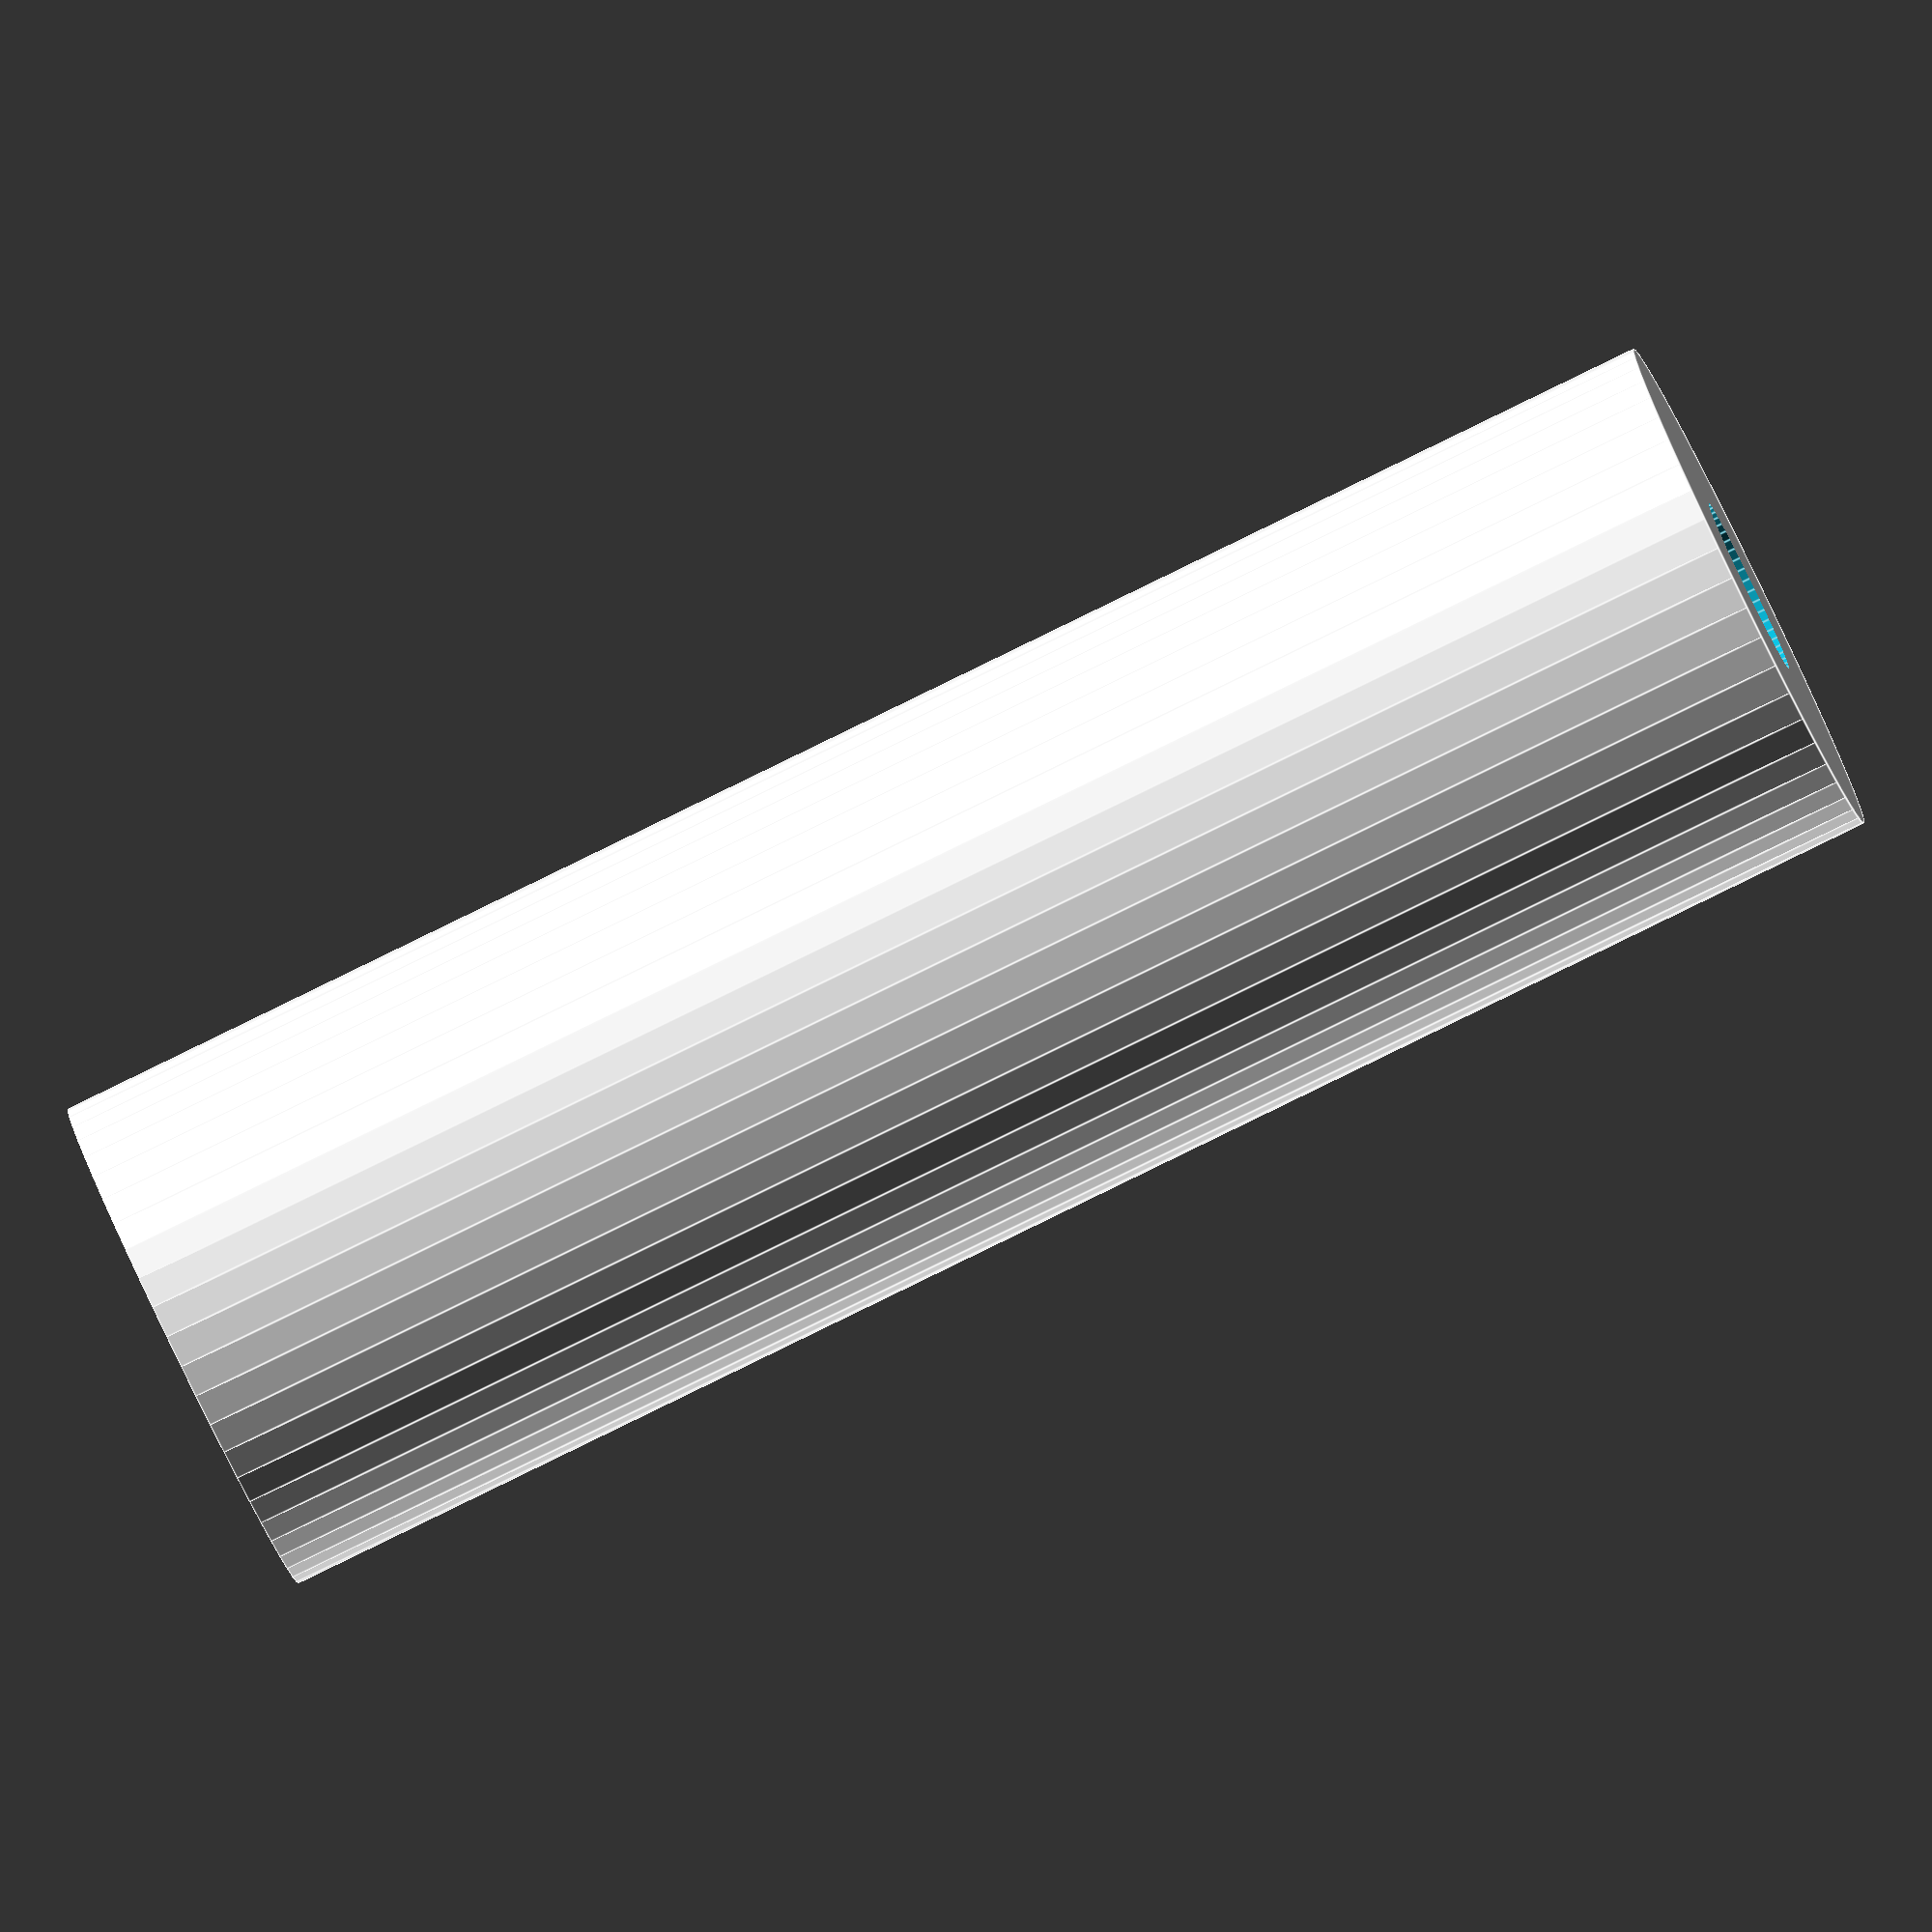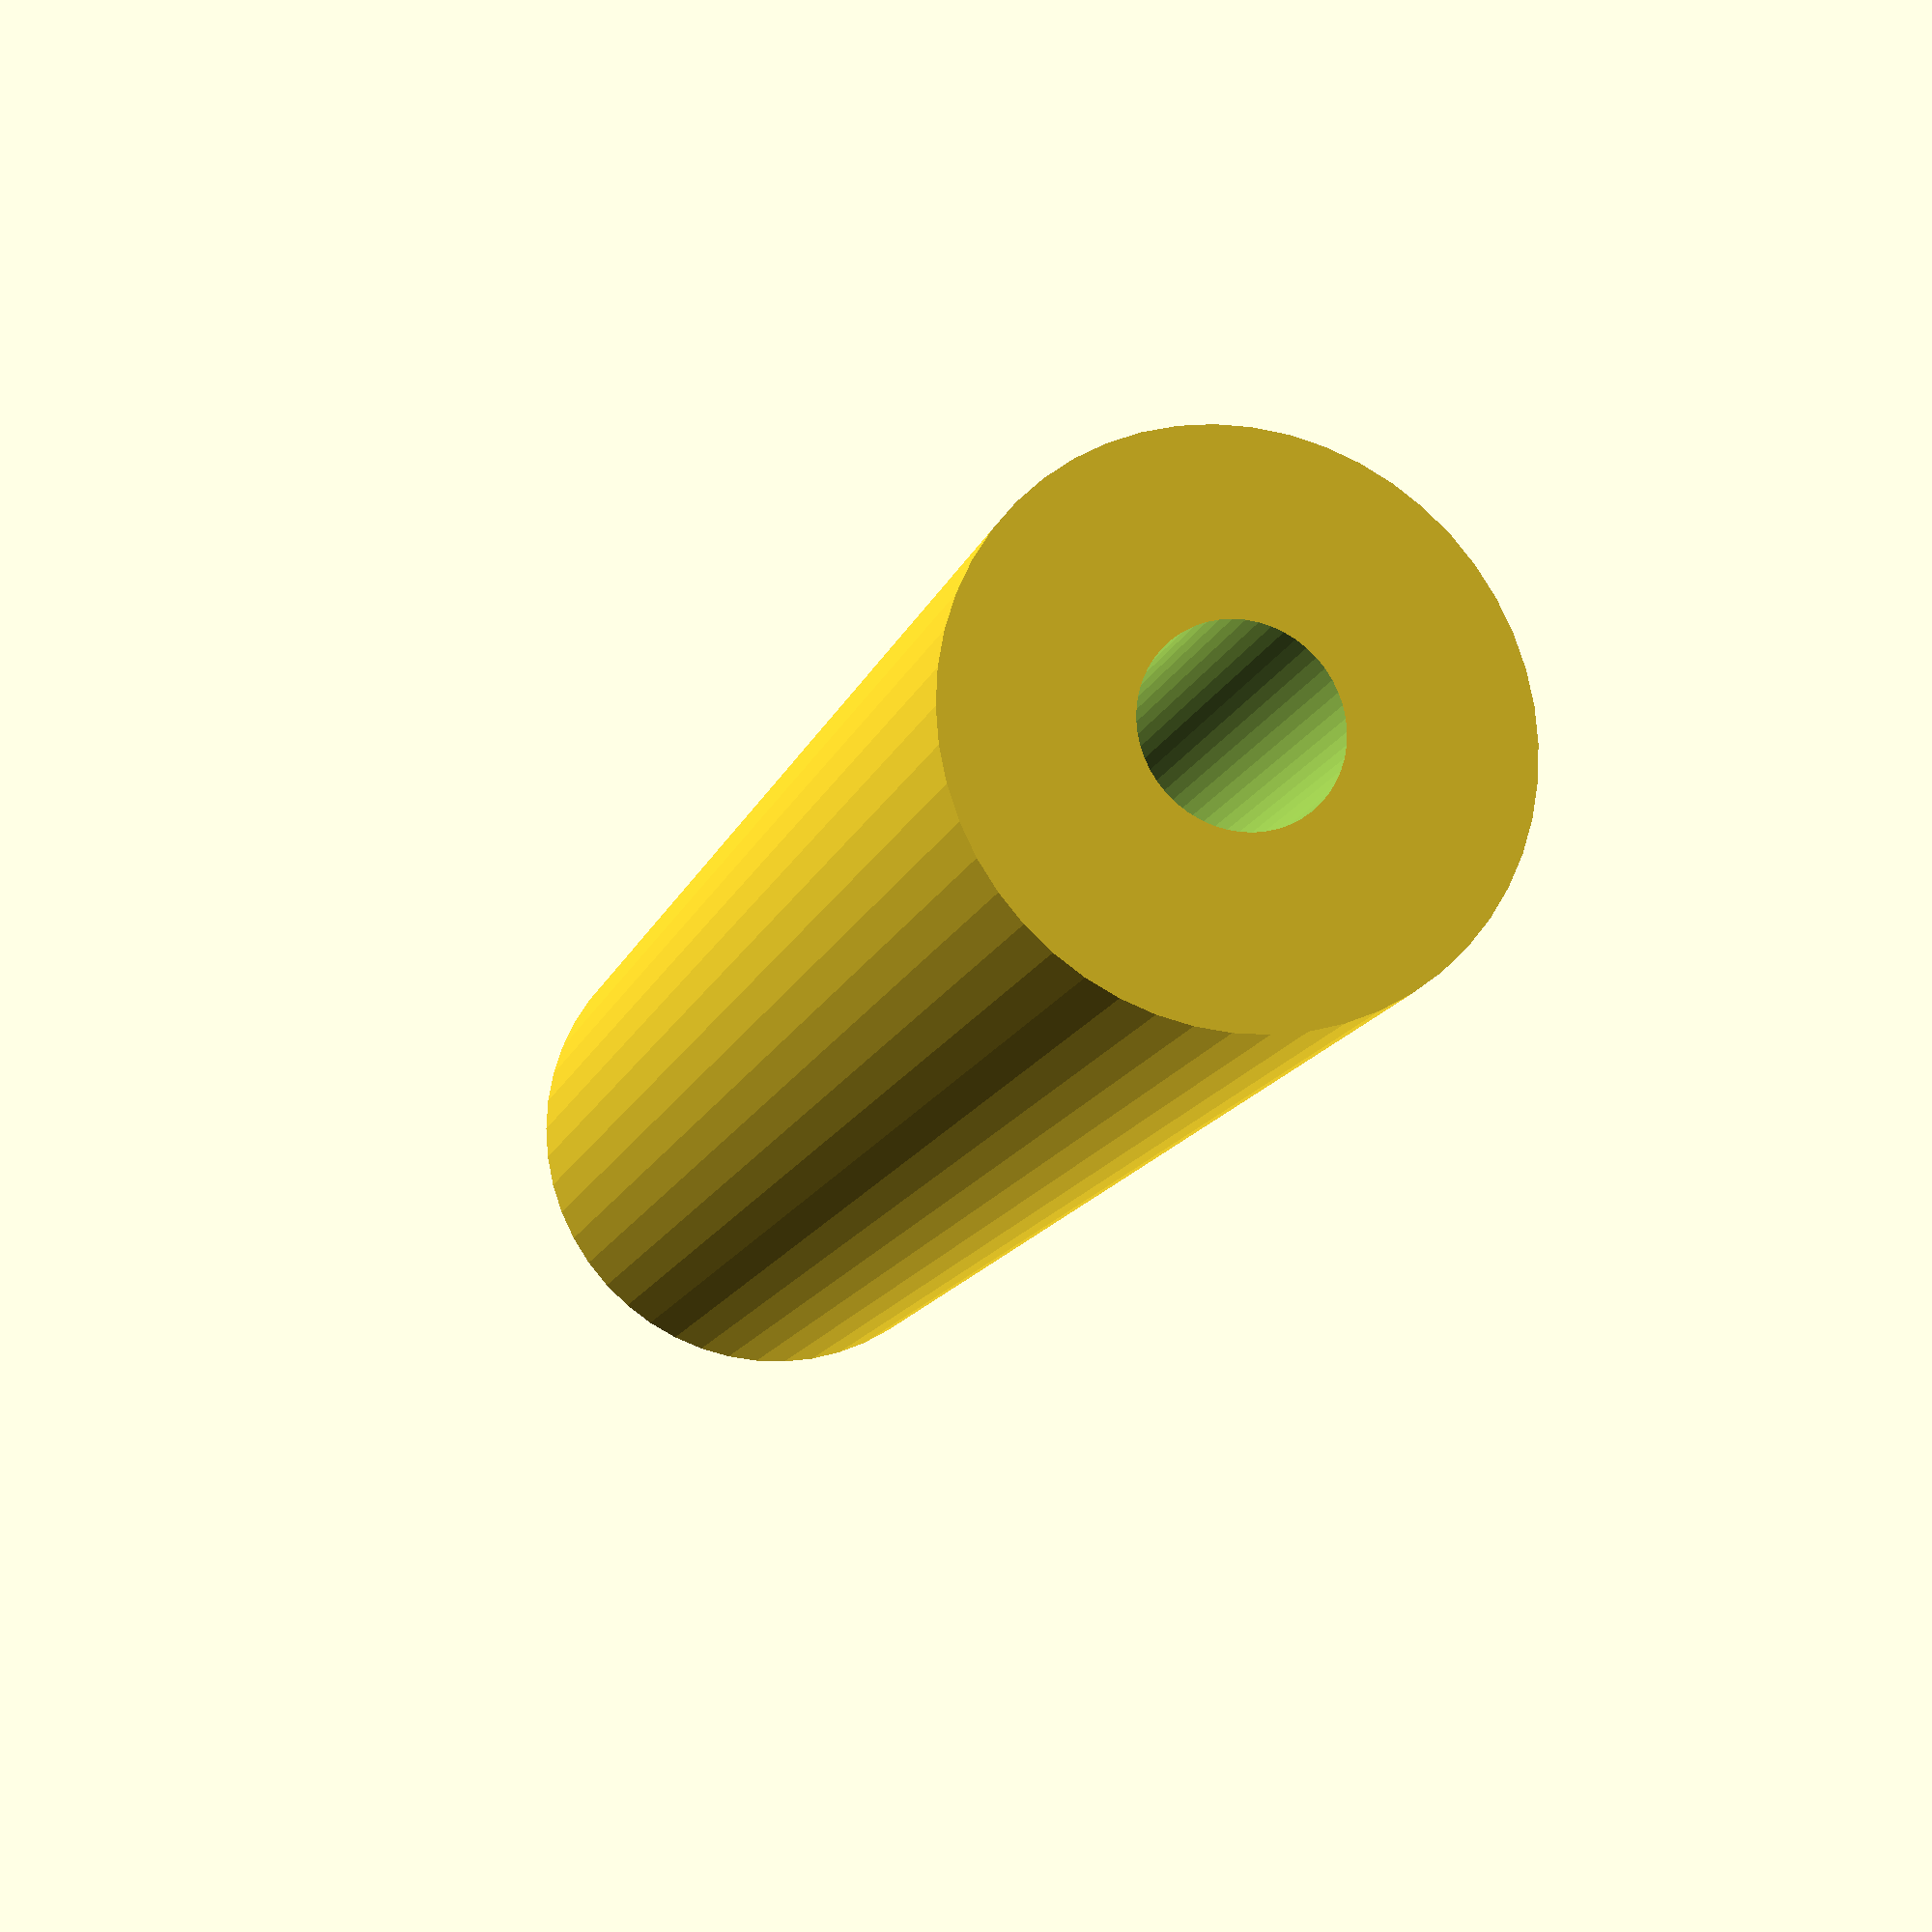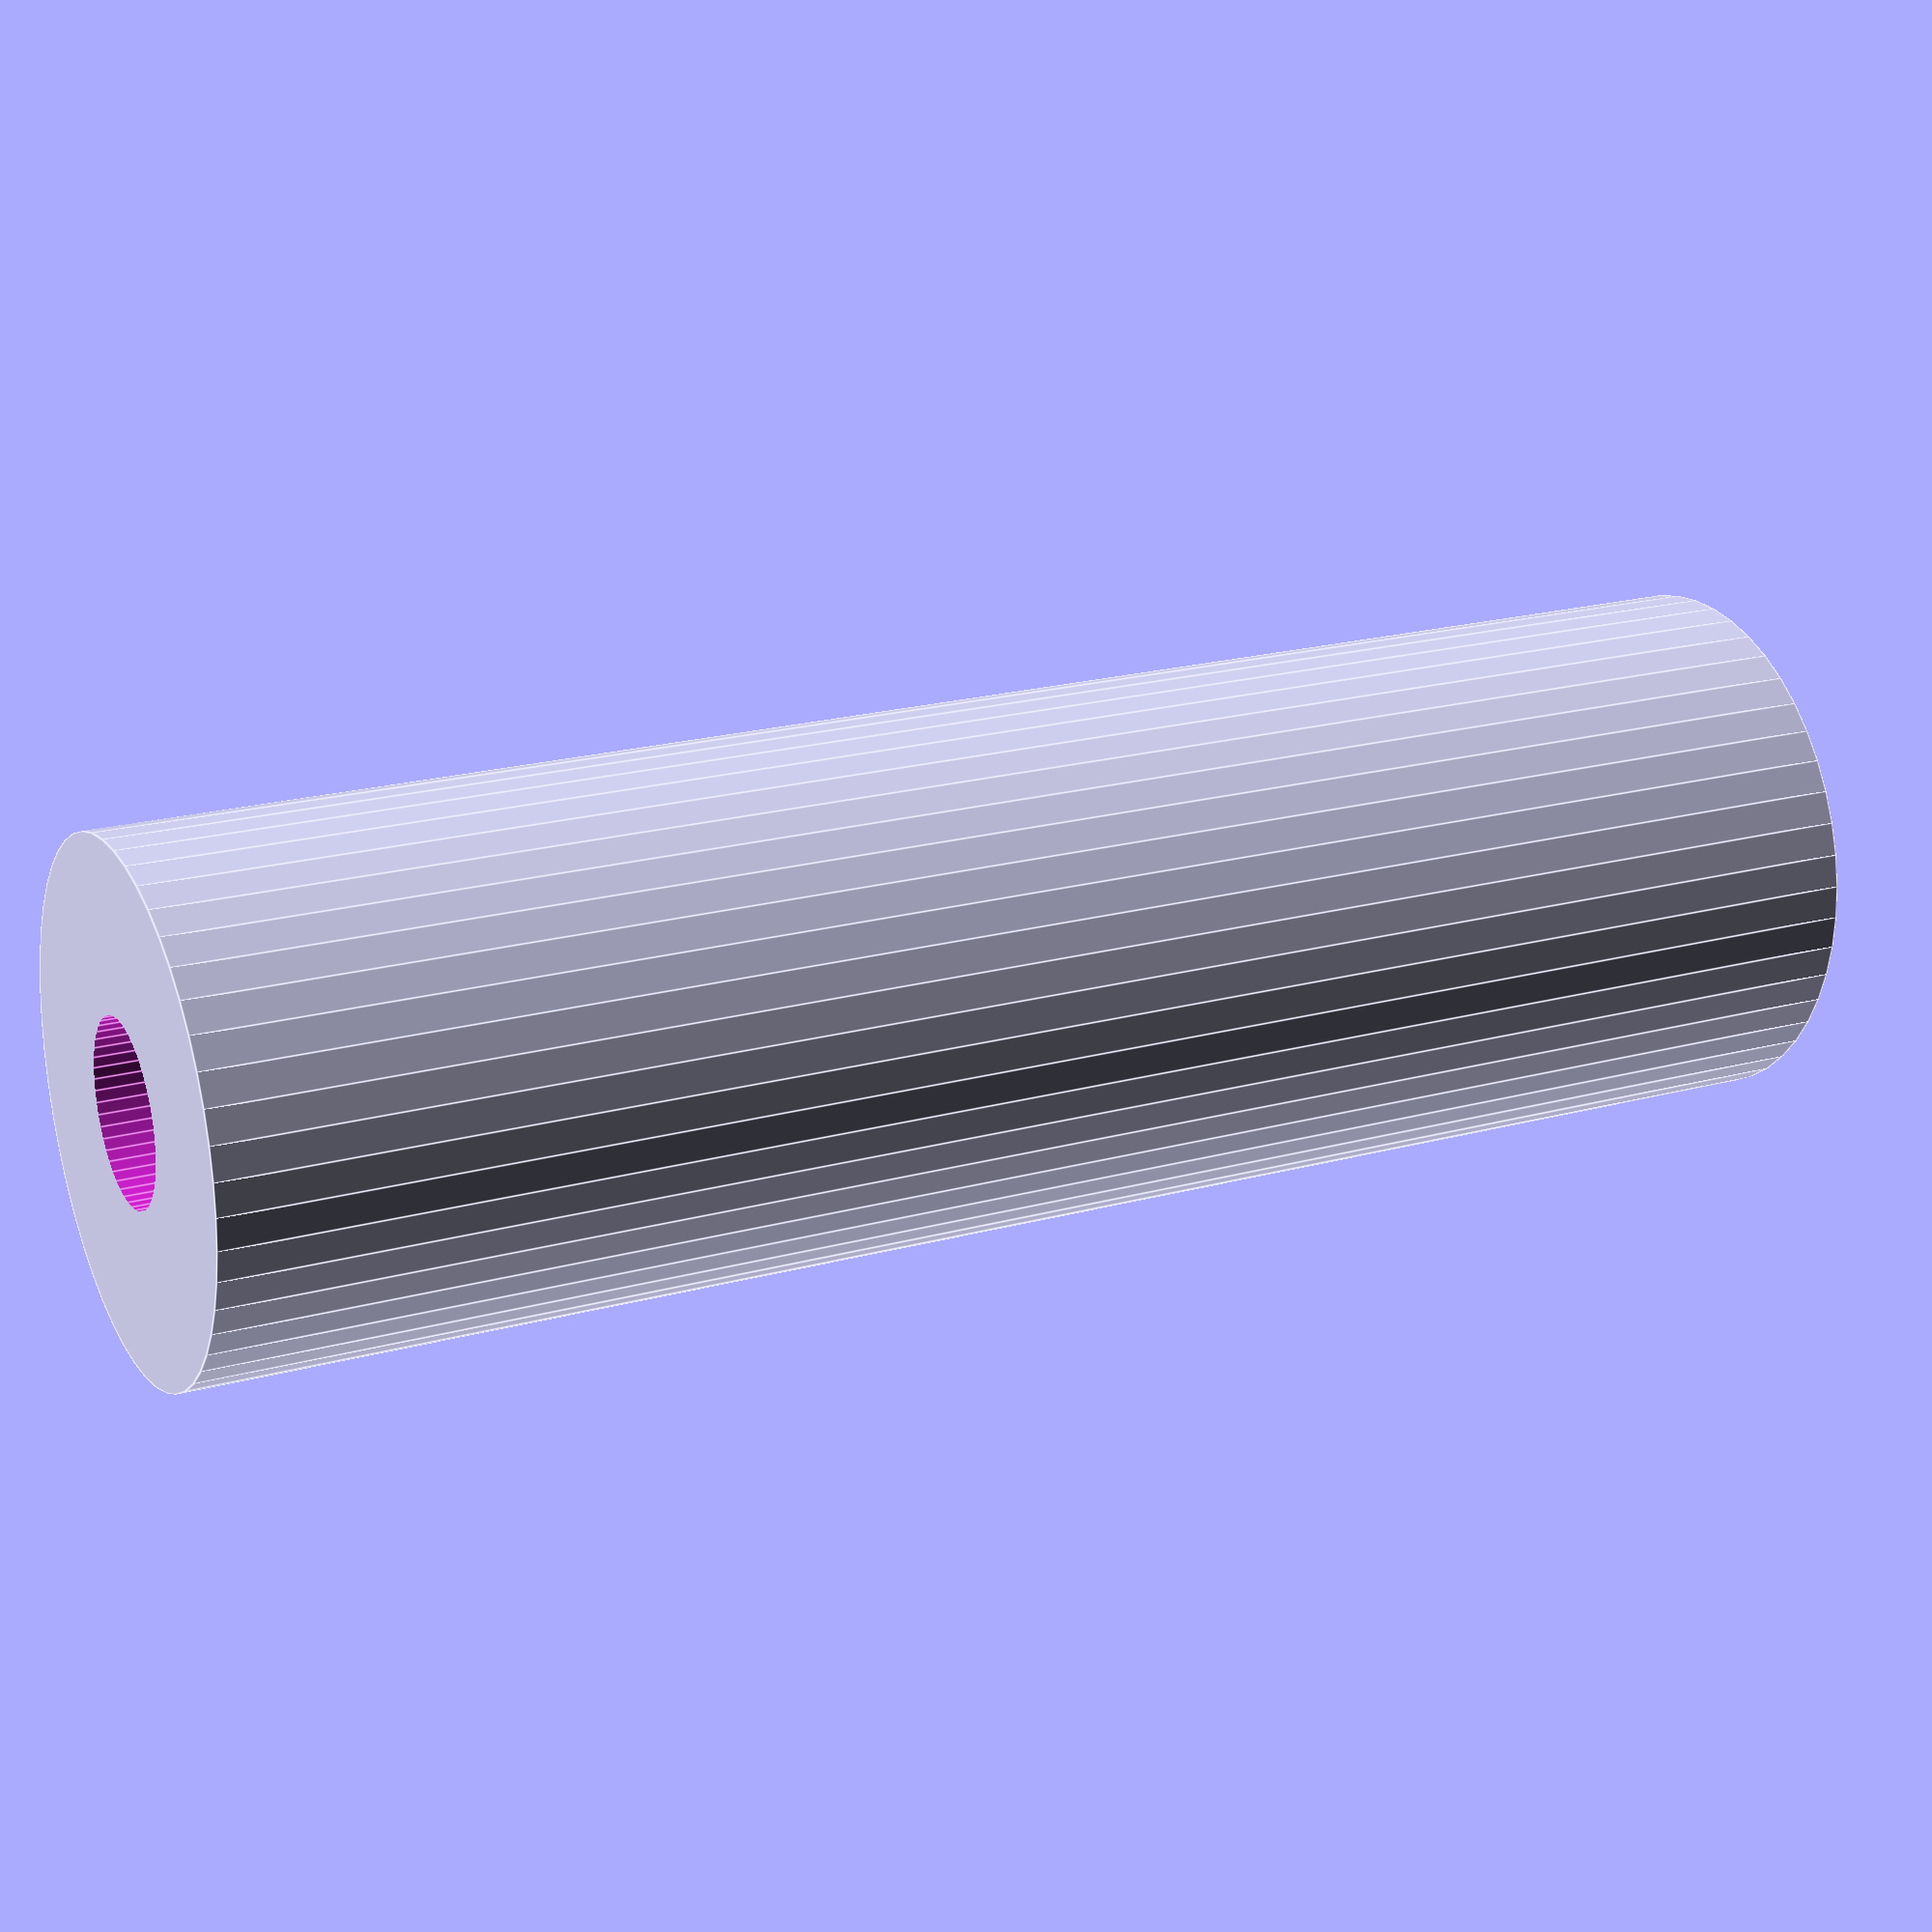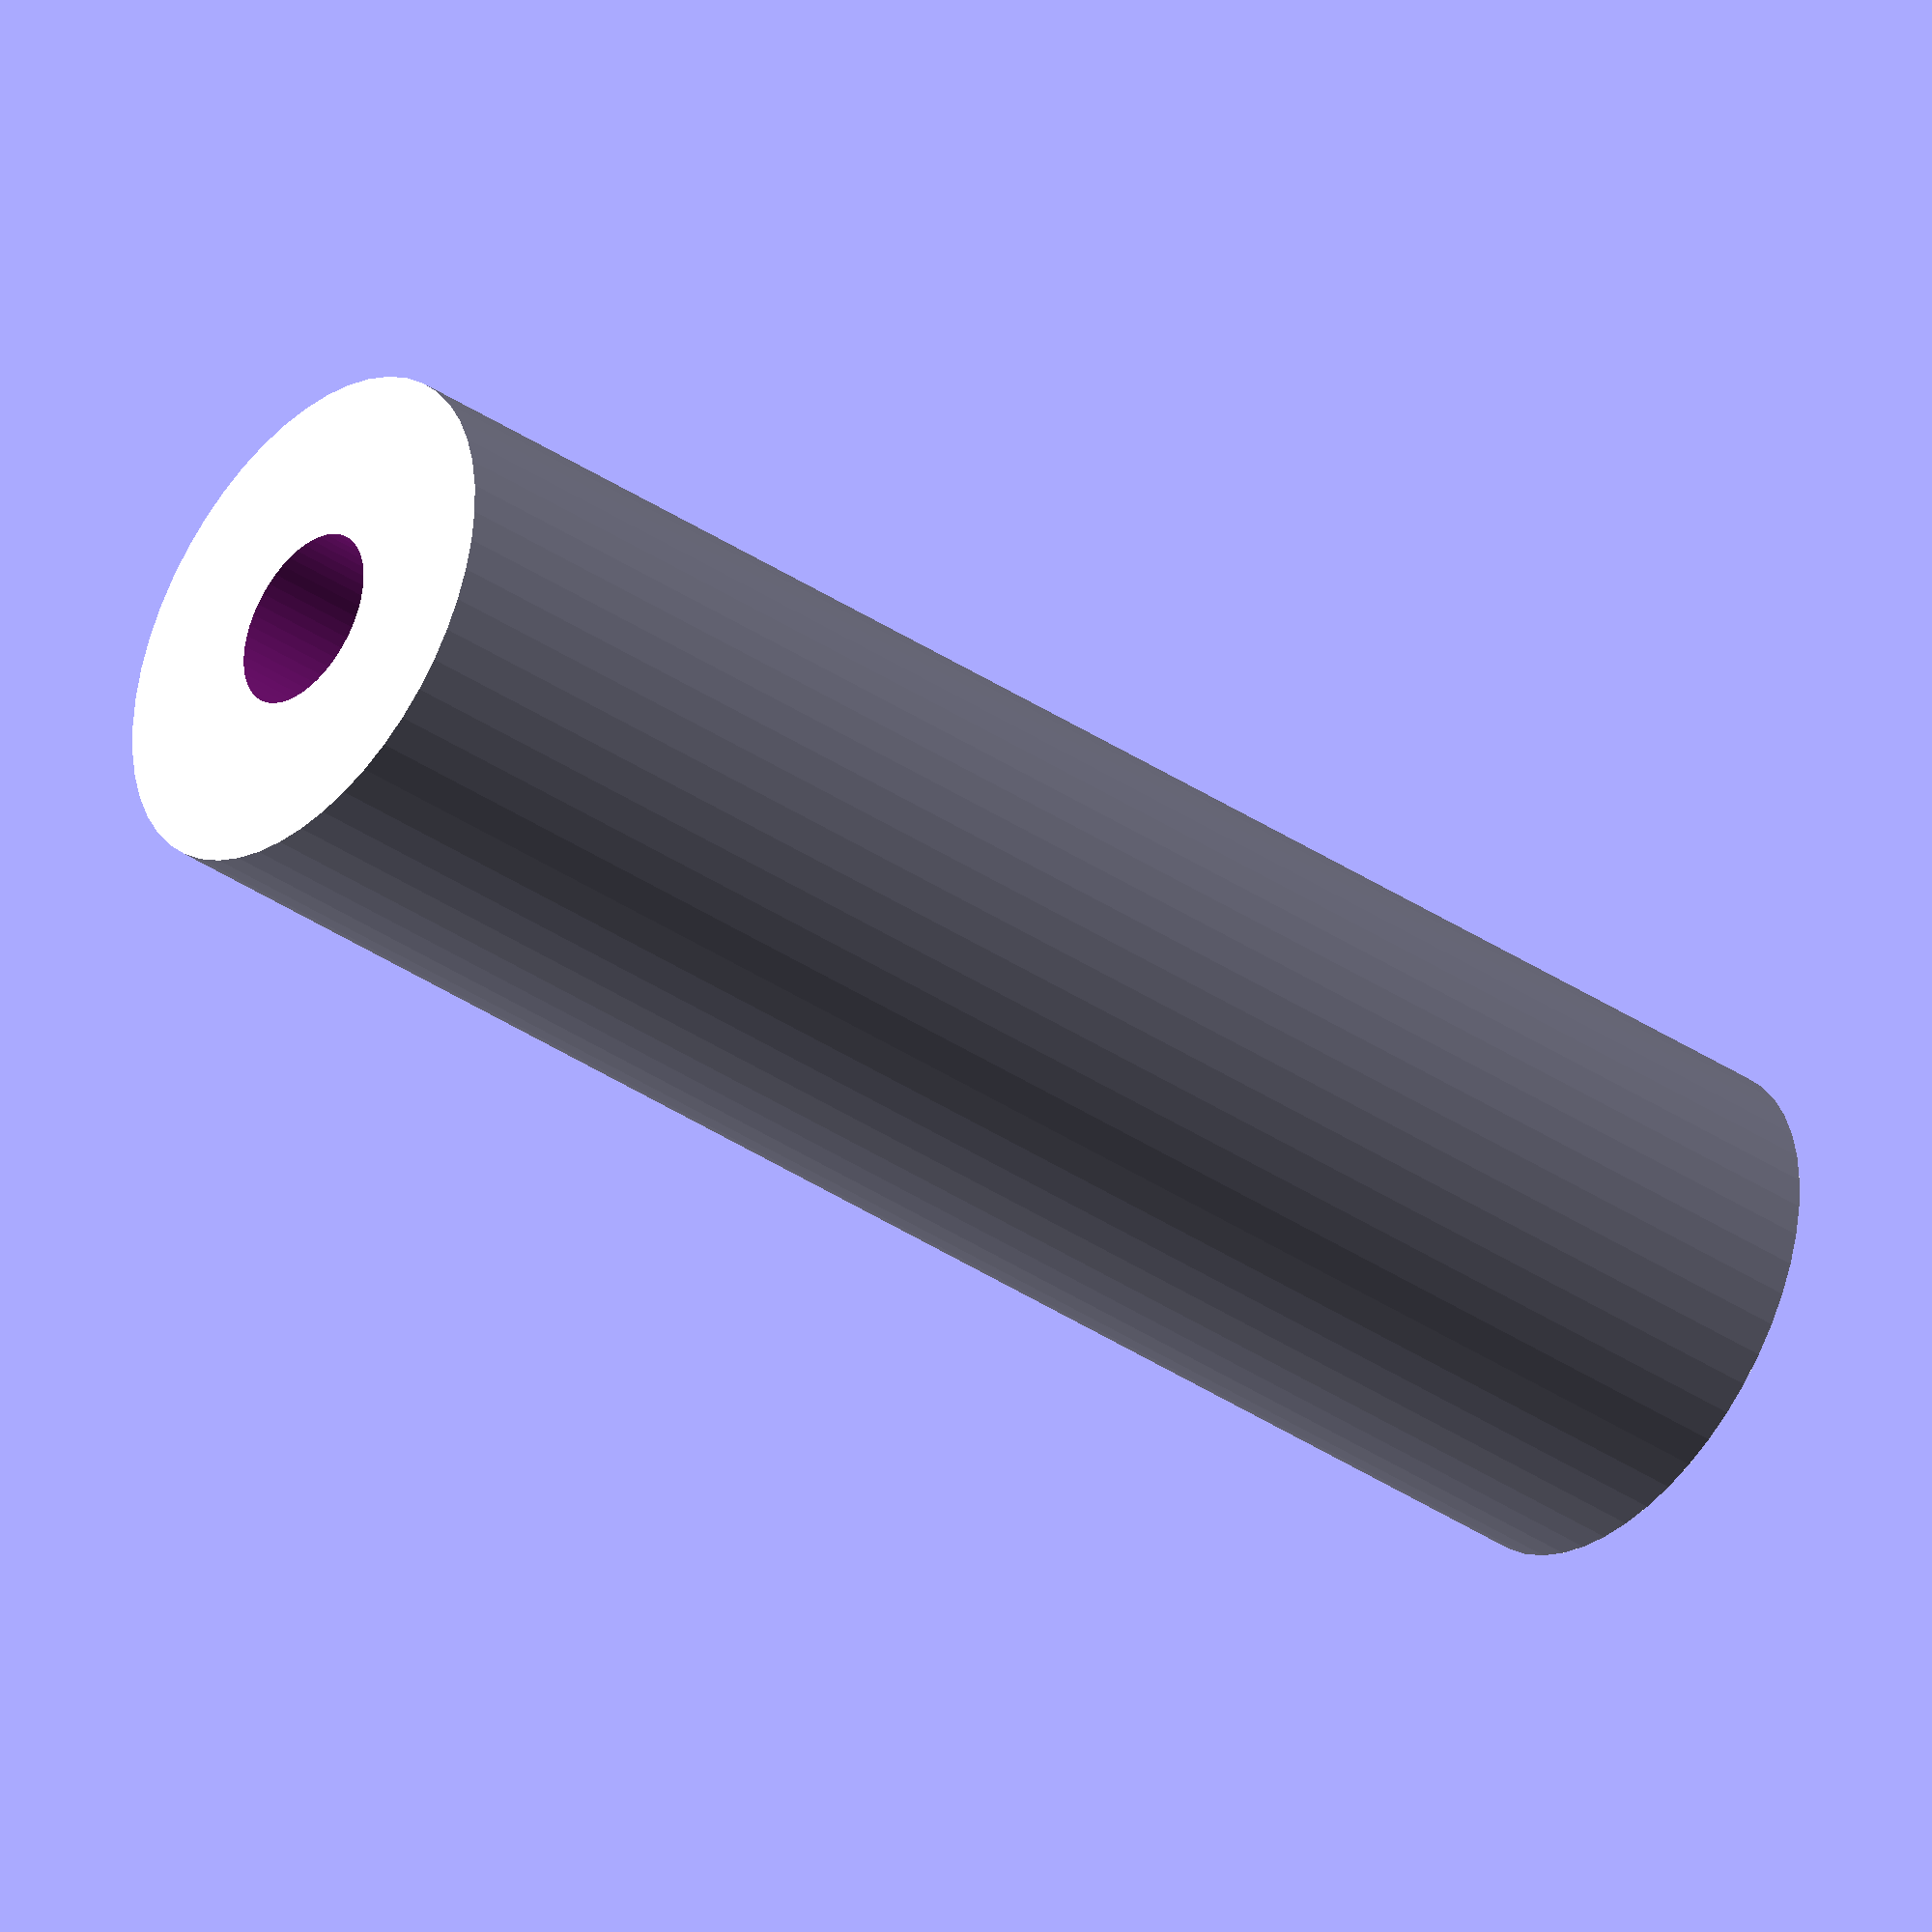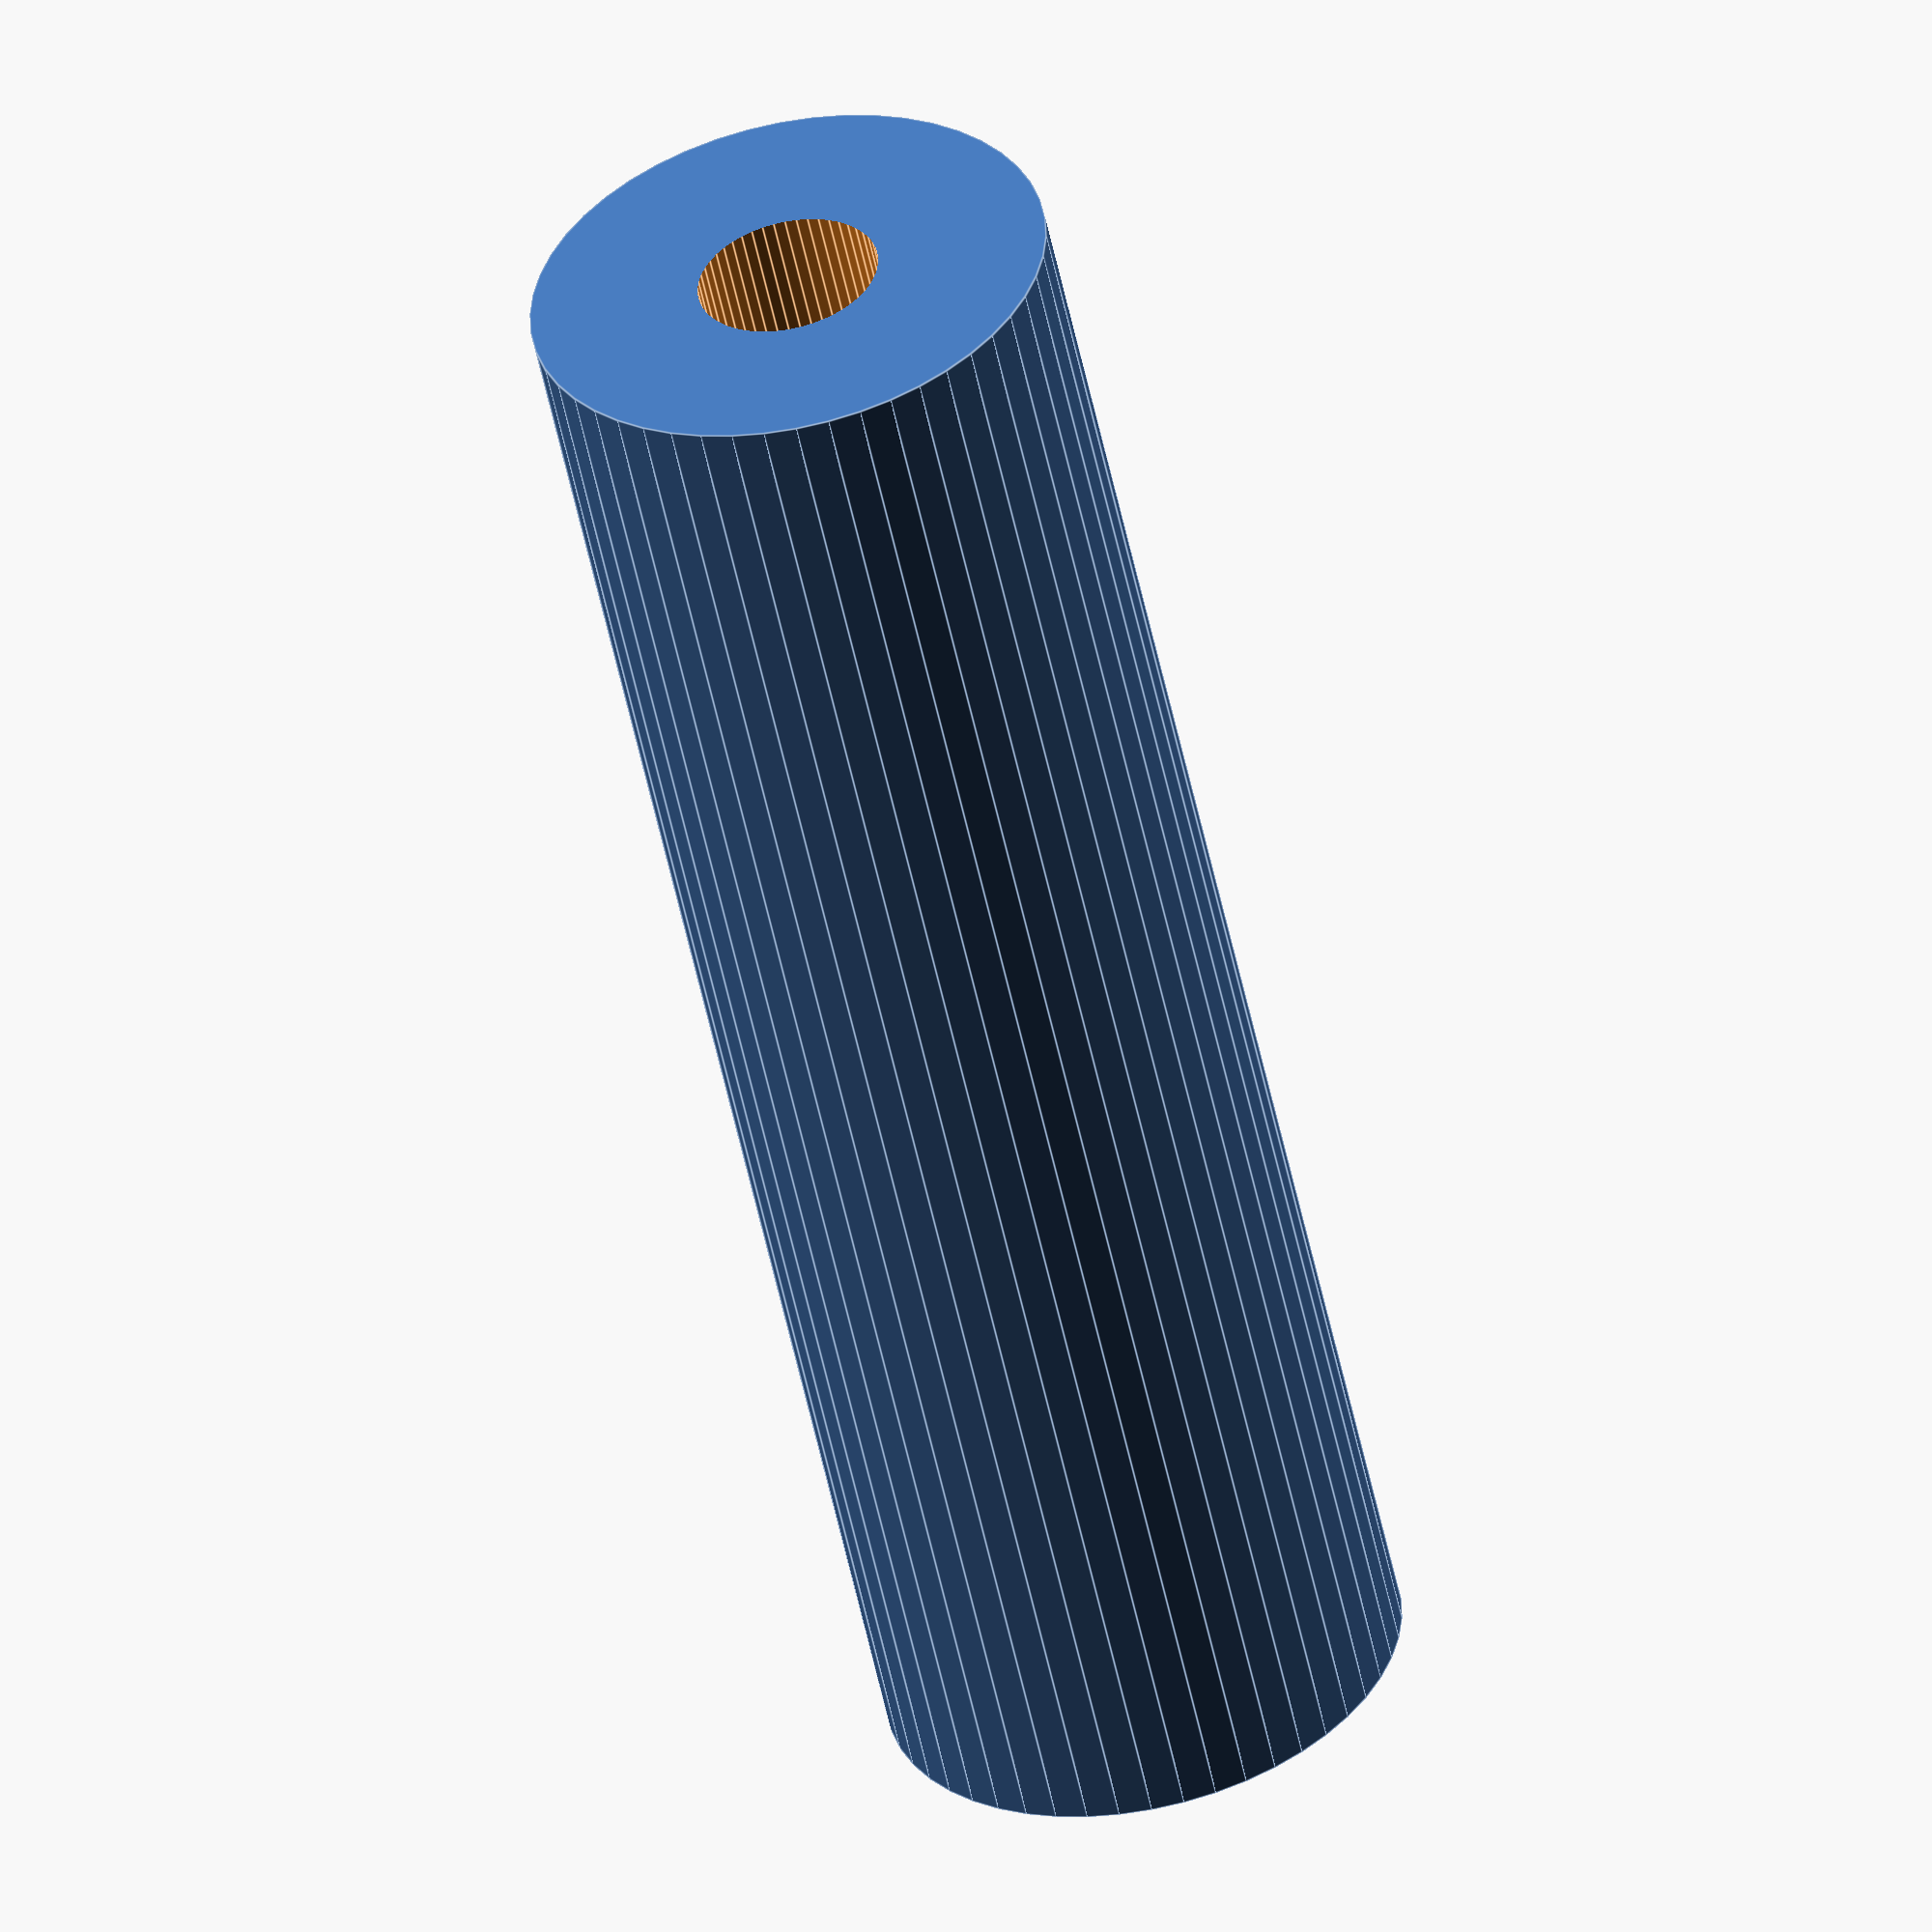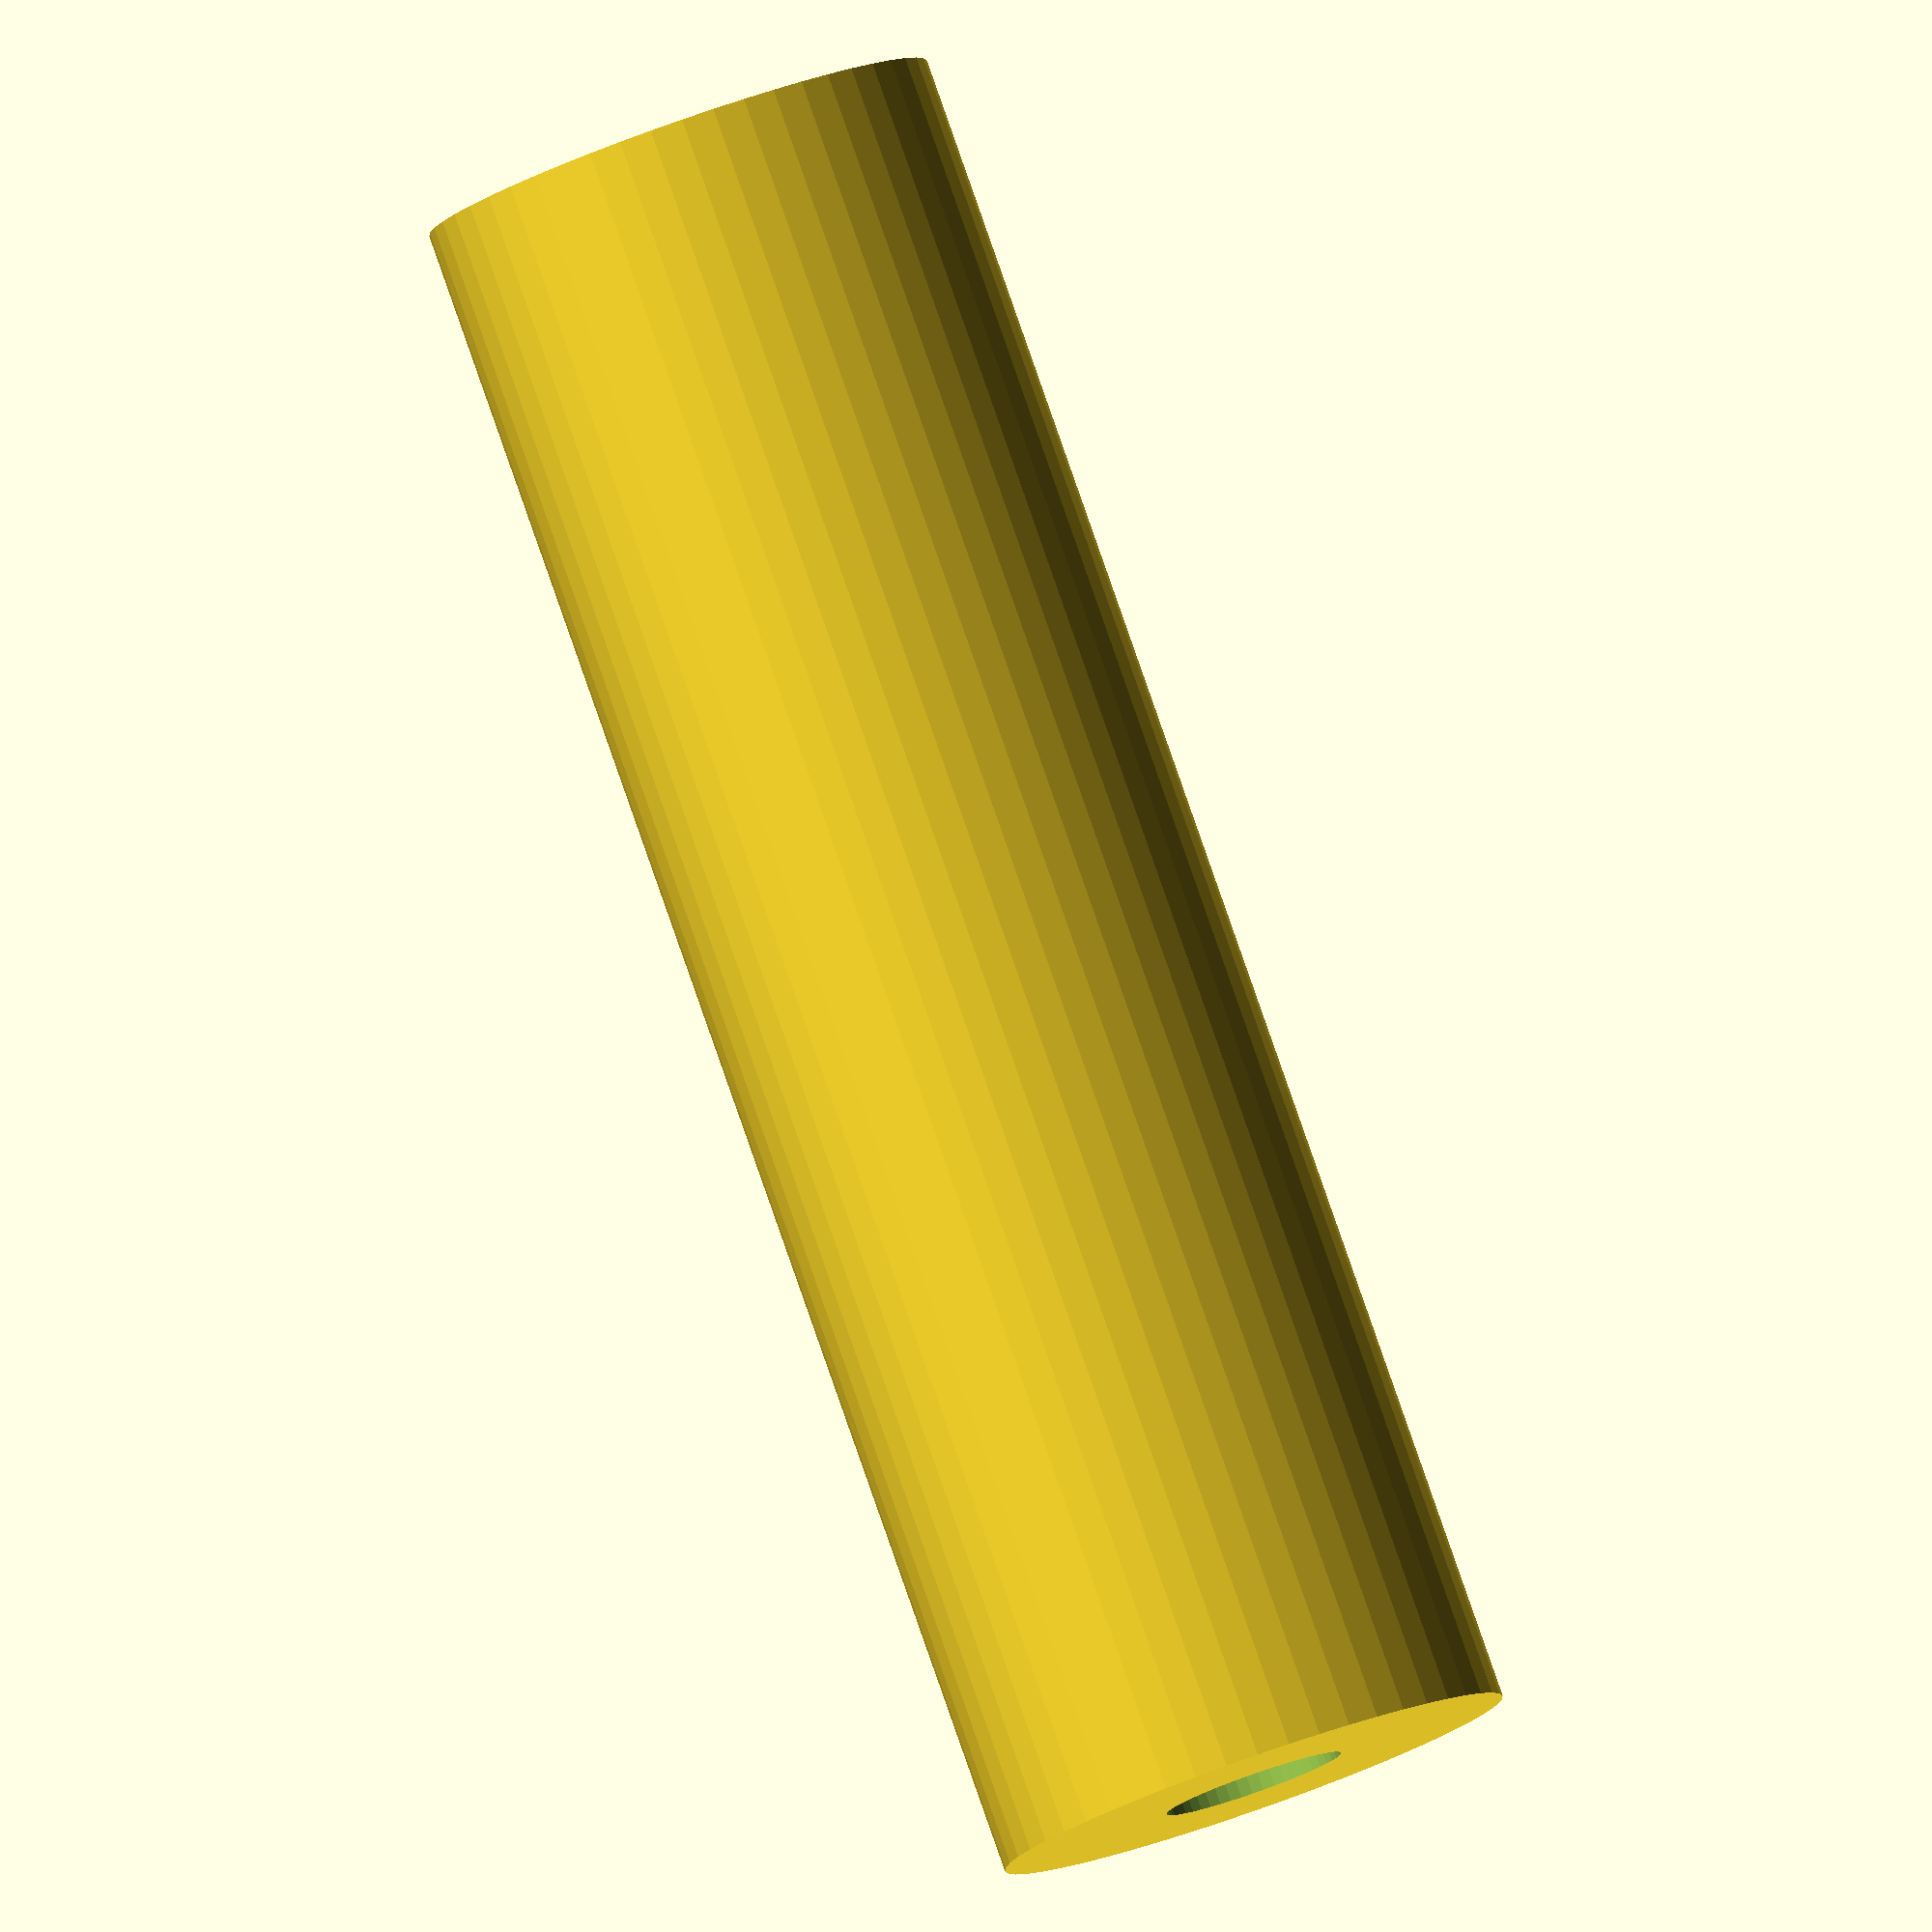
<openscad>
$fn = 50;


difference() {
	union() {
		translate(v = [0, 0, -49.5000000000]) {
			cylinder(h = 99, r = 15.0000000000);
		}
	}
	union() {
		translate(v = [0, 0, -100.0000000000]) {
			cylinder(h = 200, r = 5.2500000000);
		}
	}
}
</openscad>
<views>
elev=264.5 azim=341.0 roll=64.0 proj=o view=edges
elev=13.8 azim=179.1 roll=344.7 proj=p view=solid
elev=159.6 azim=164.7 roll=296.7 proj=p view=edges
elev=217.9 azim=226.0 roll=310.5 proj=o view=wireframe
elev=234.1 azim=232.2 roll=168.2 proj=o view=edges
elev=276.0 azim=220.5 roll=340.7 proj=o view=wireframe
</views>
